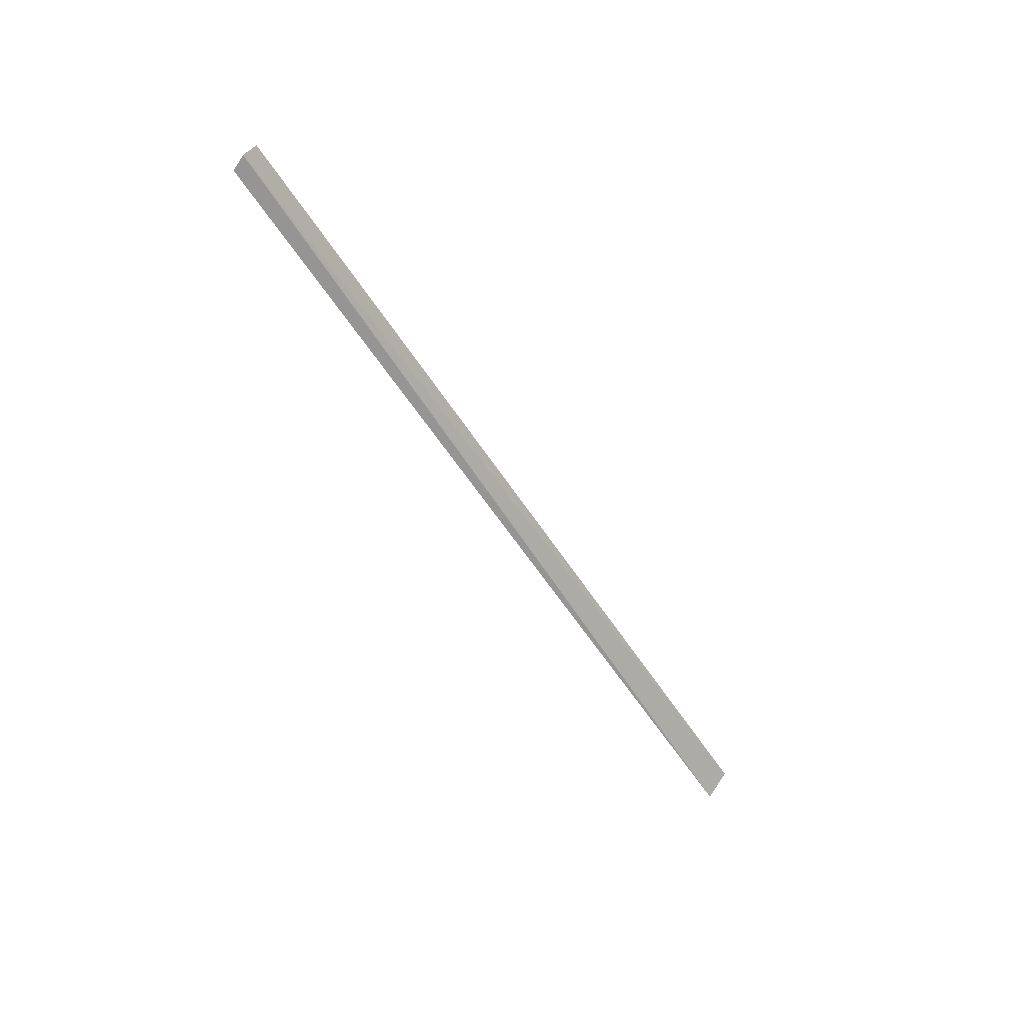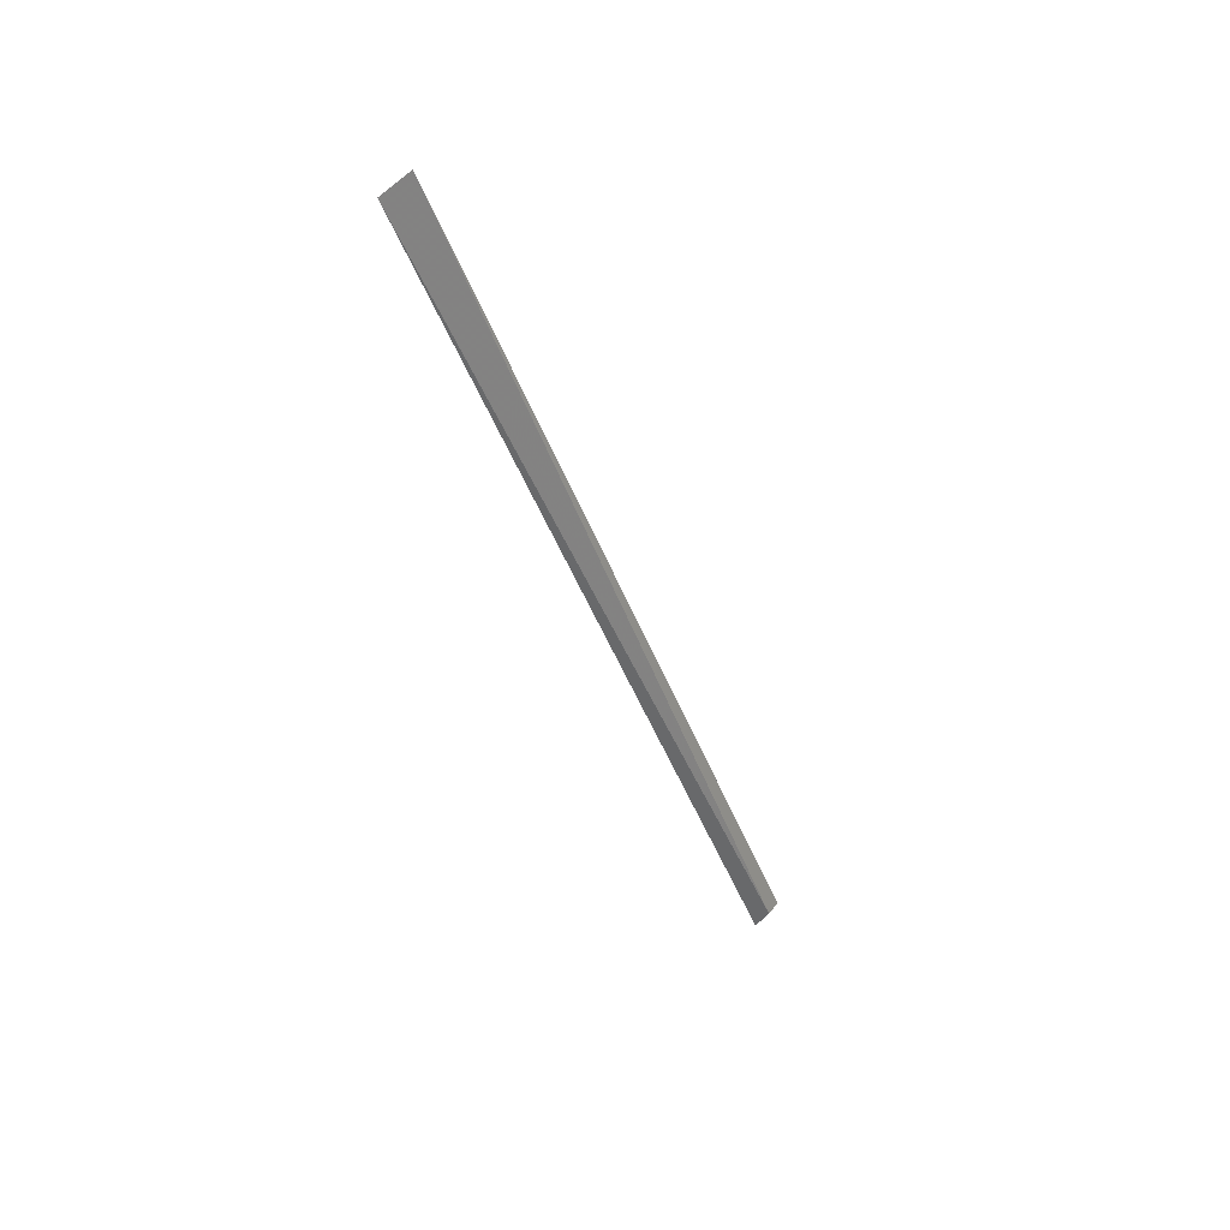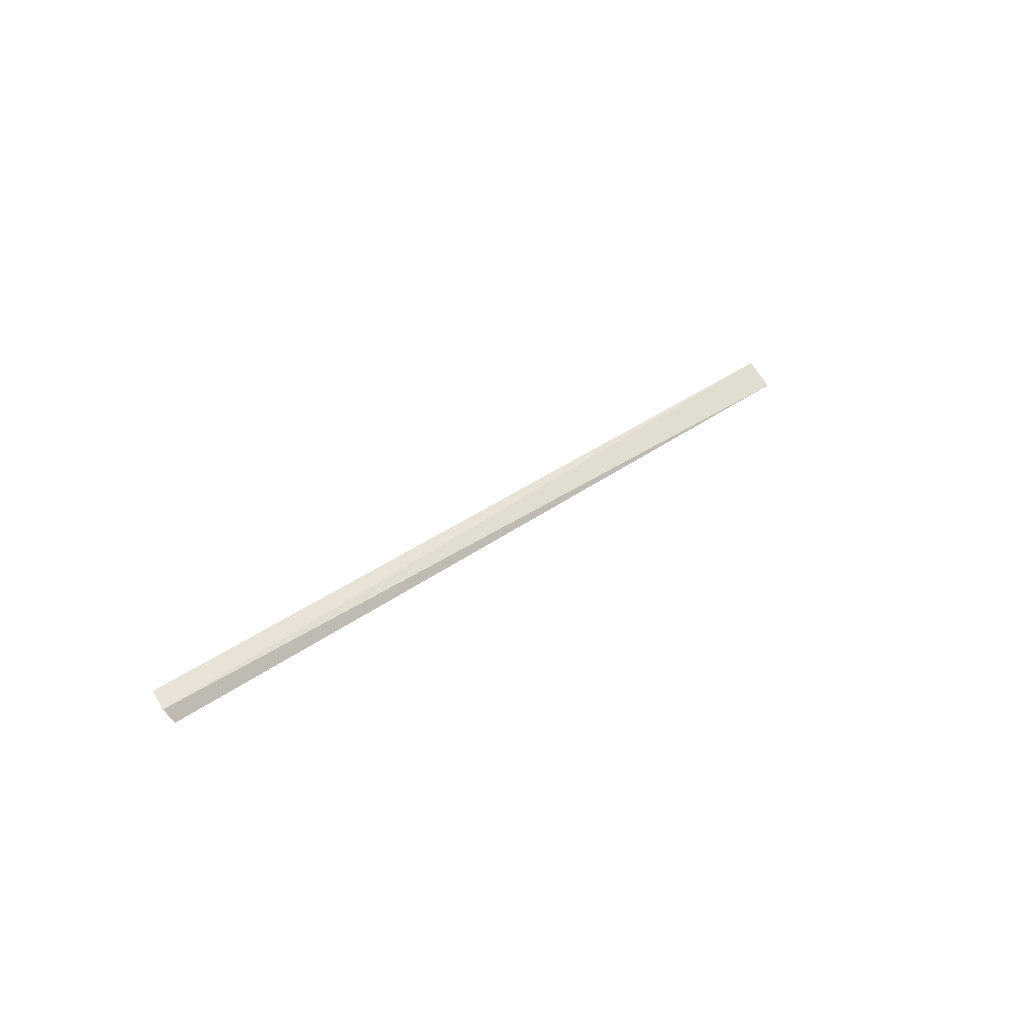
<metadata>
{"format":"obj","ext":"obj","renderer":"f3d","projection":"perspective","resolution":1024,"background":"white","views":[{"elev":-52.6,"azim":121.1,"up":"+Z"},{"elev":-43.8,"azim":-70.5,"up":"+Y"},{"elev":28.0,"azim":129.9,"up":"+Y"}]}
</metadata>
<code>
v 0.2869 -0.07474 0.04804
v 0.2903 -0.06653 0.05234
v 0.2835 -0.0707 0.05798
v -0.2803 -0.06421 0.06548
v -0.2803 -0.07769 0.04993
v 0.2878 -0.06094 0.06266
f 5 2 1
f 5 4 2
f 5 1 3
f 5 3 4
f 6 2 4
f 6 4 3
f 6 1 2
f 6 3 1

</code>
